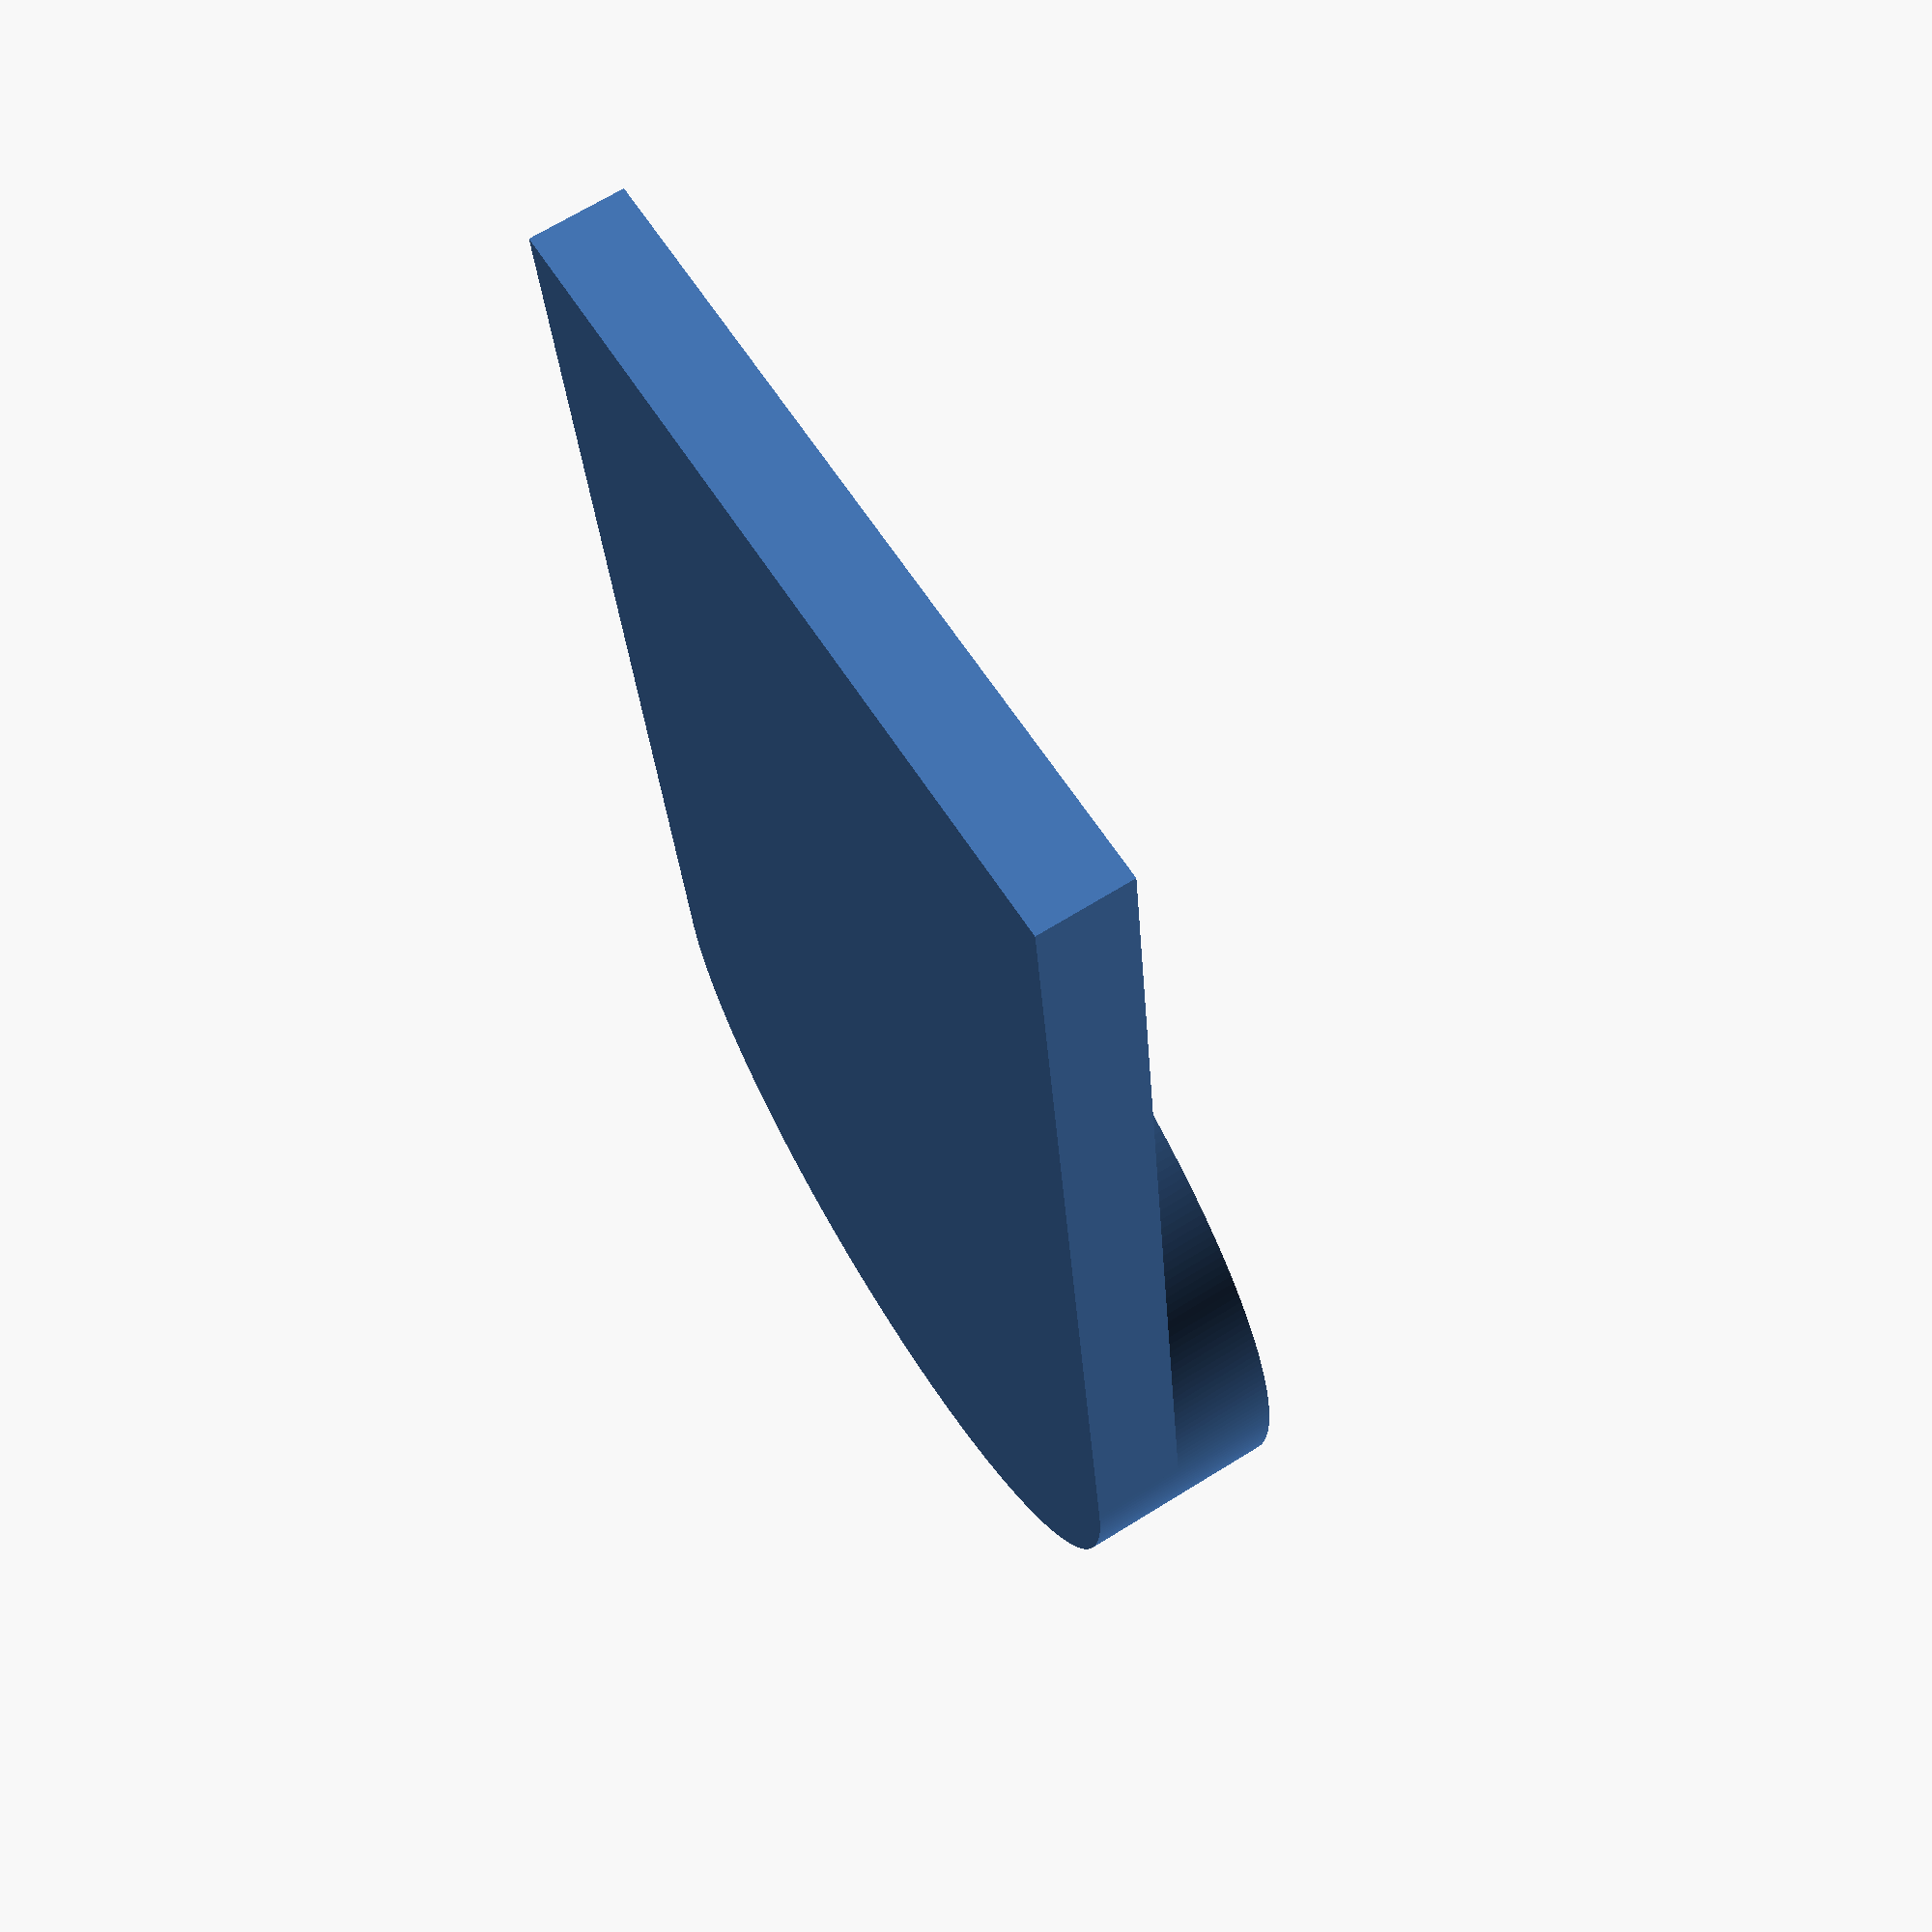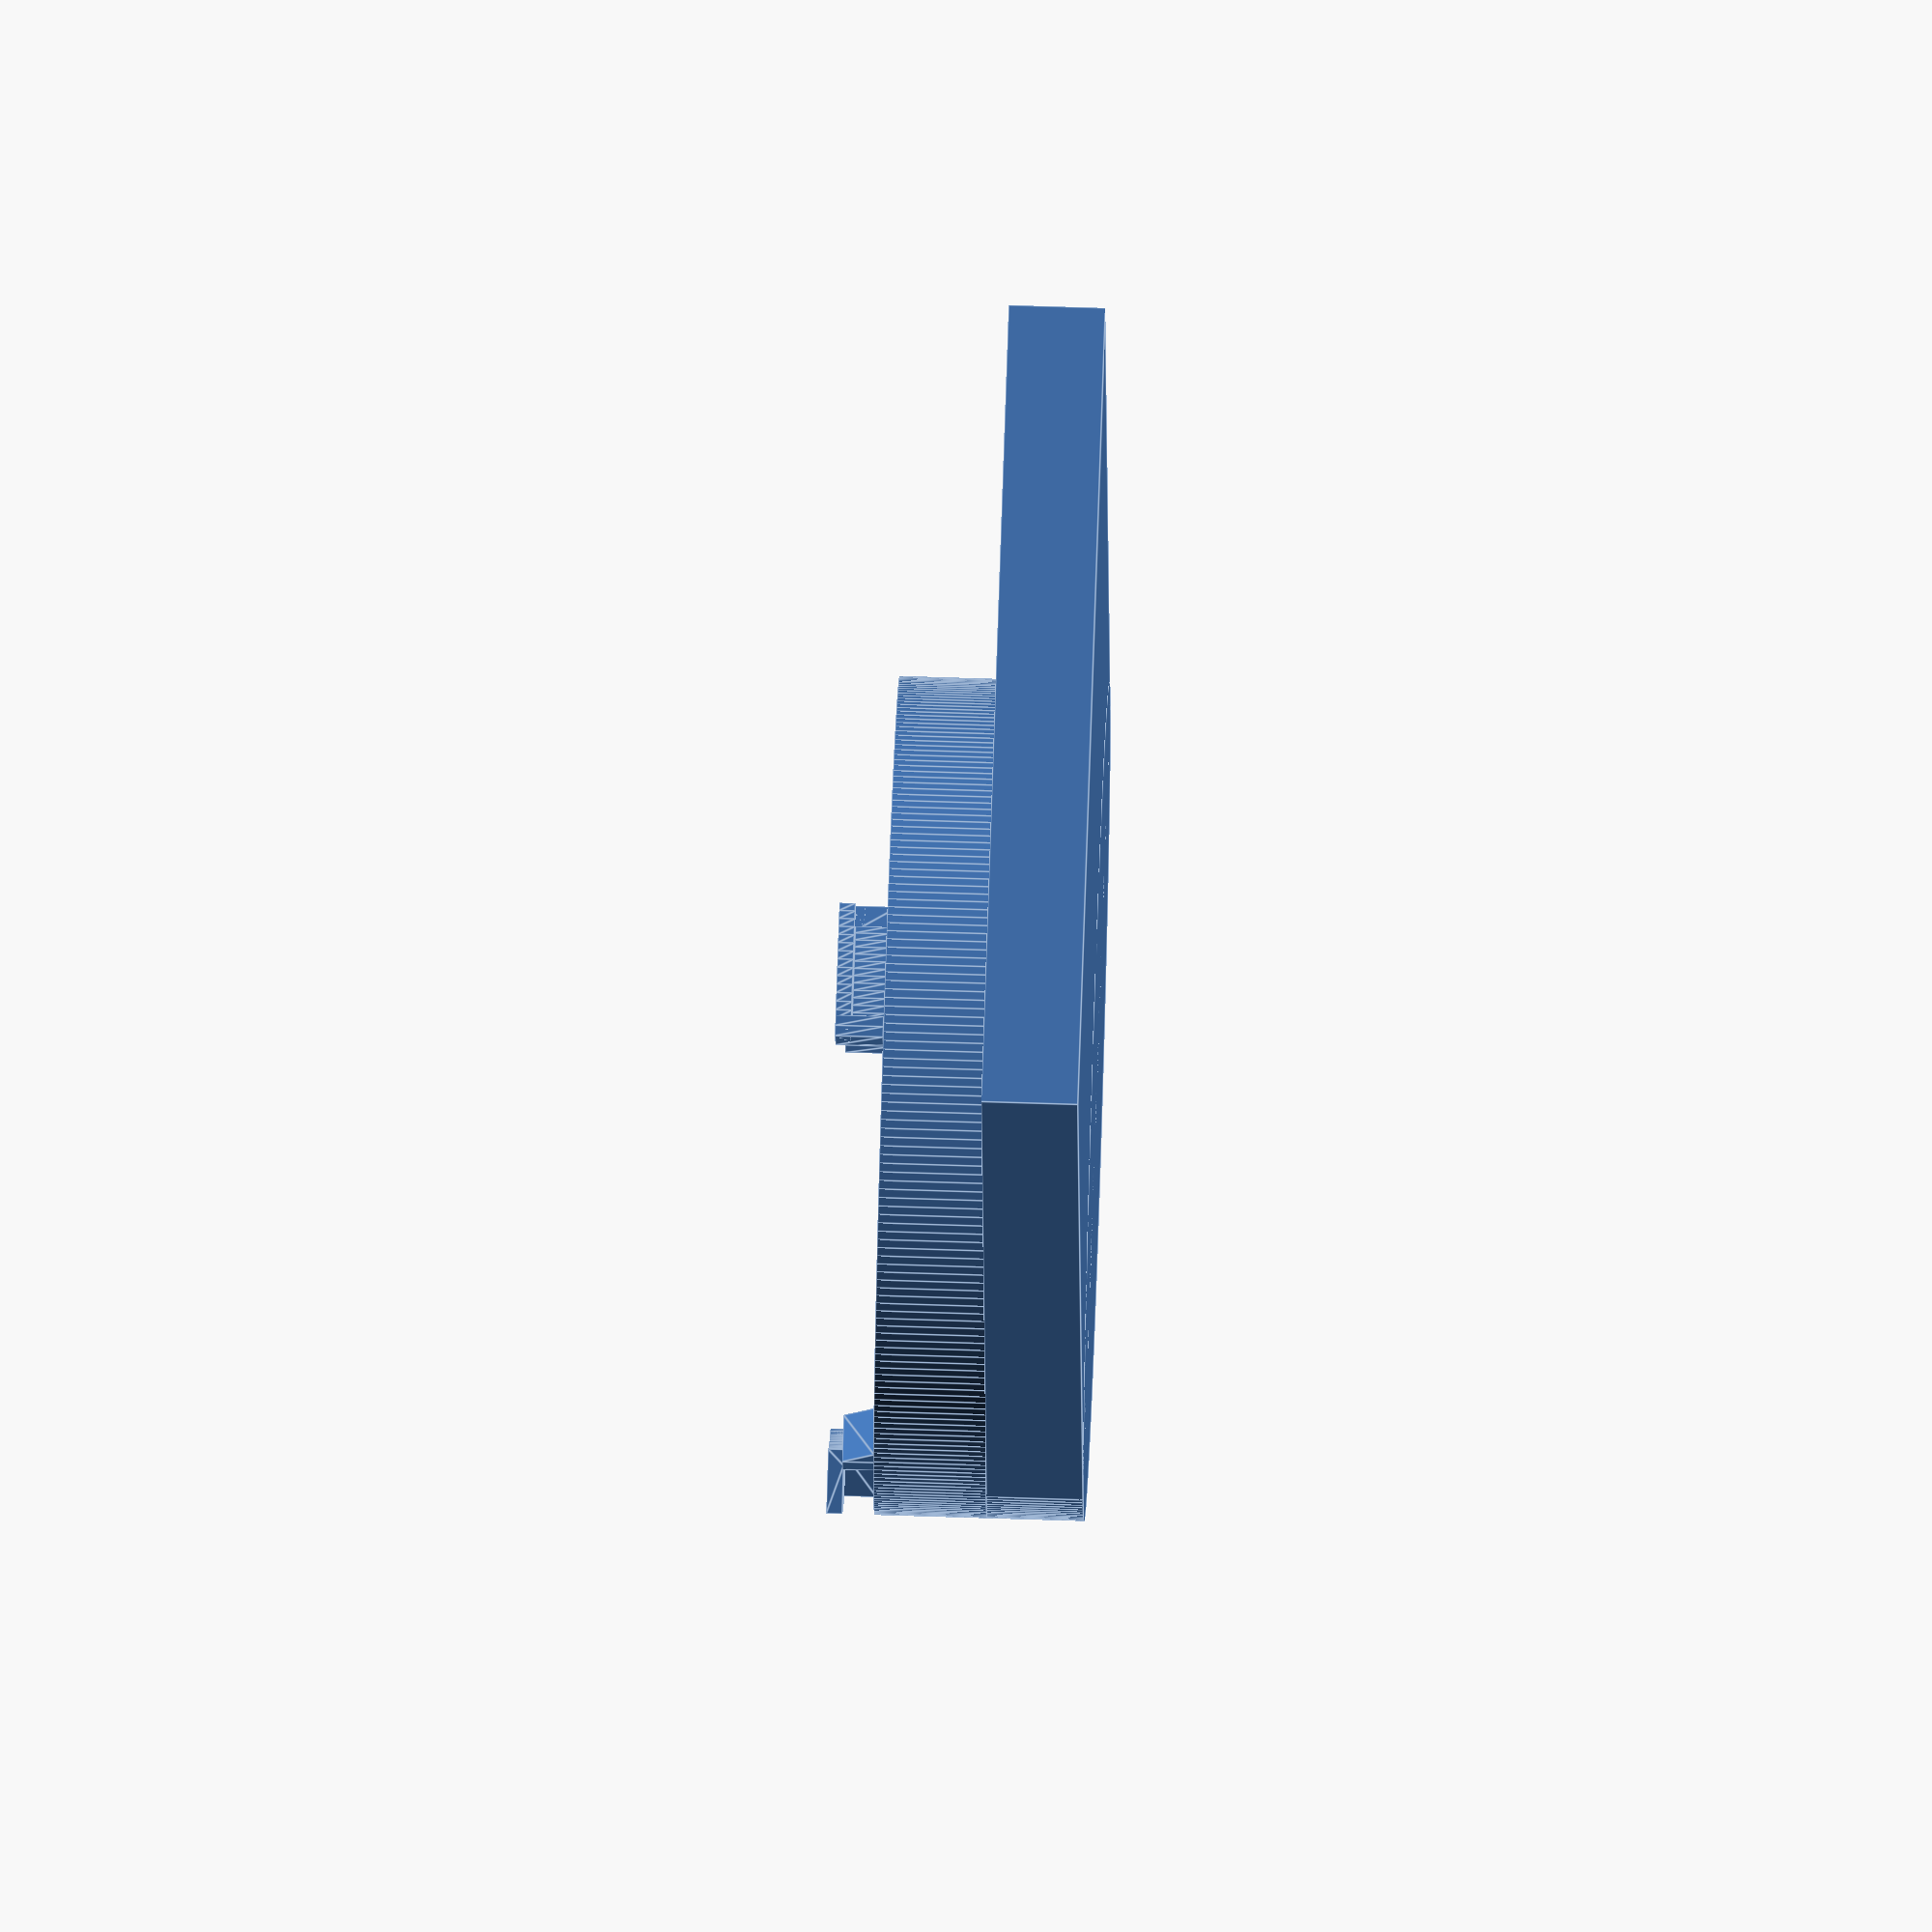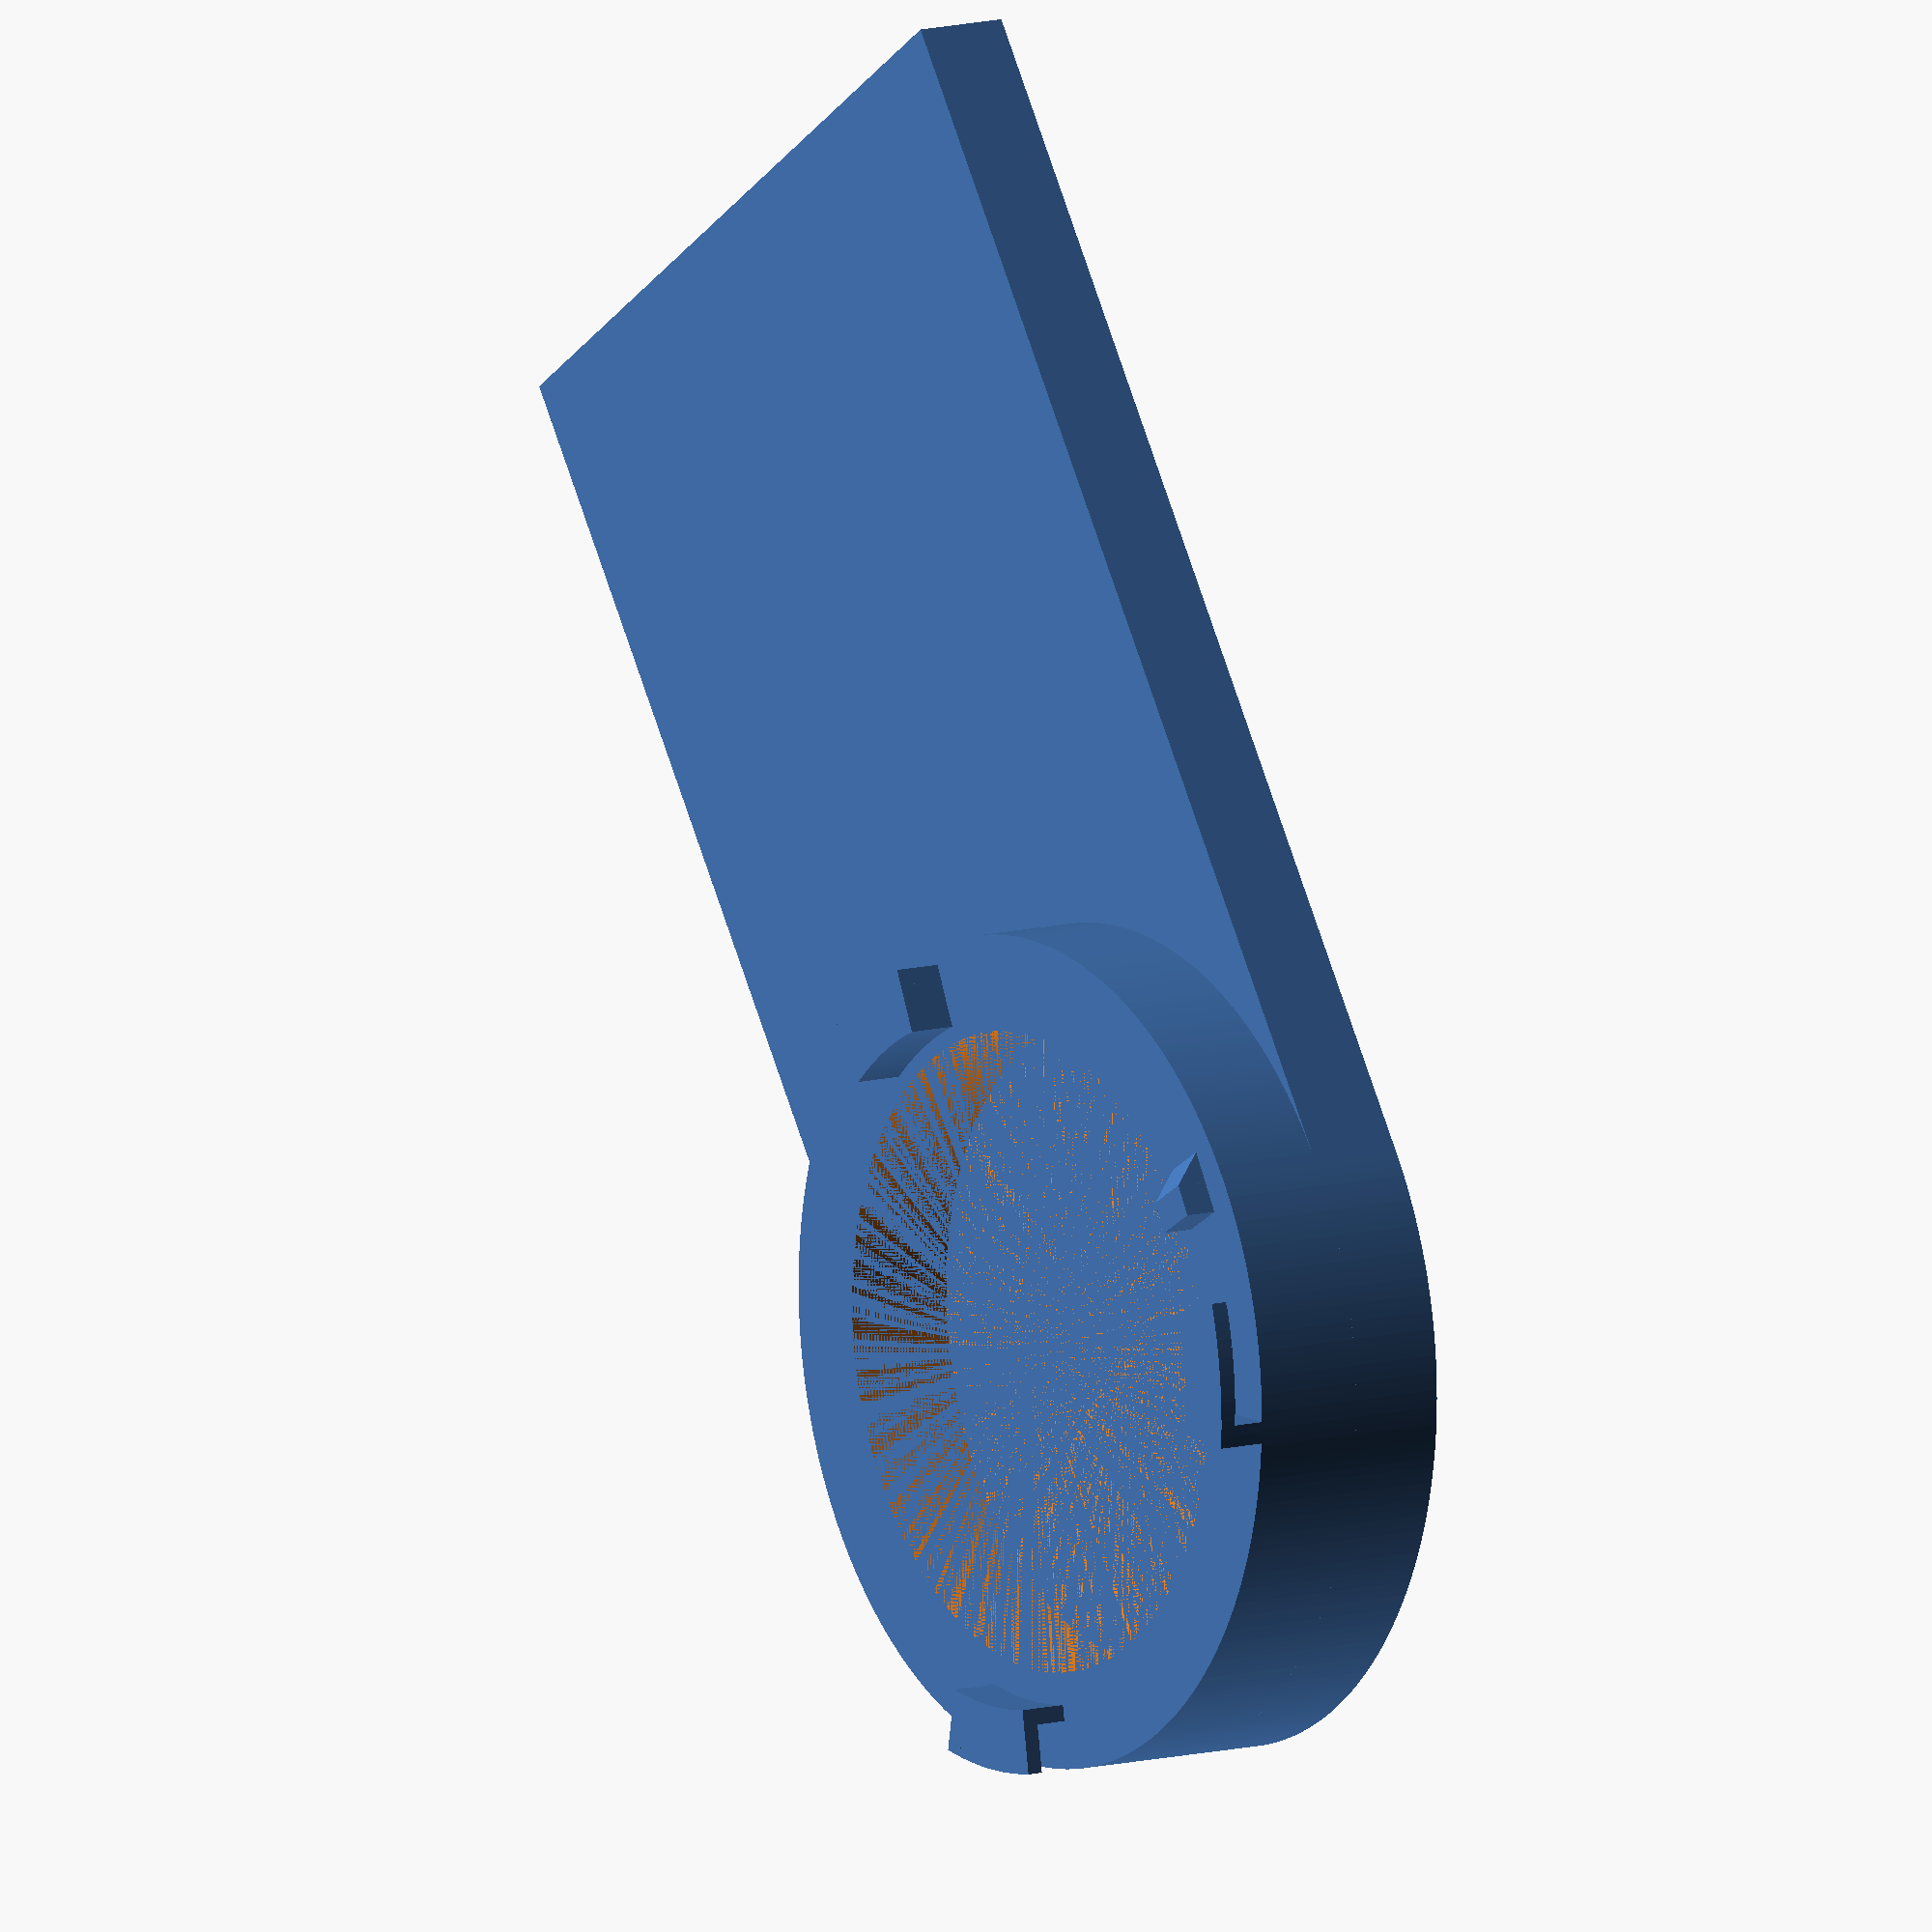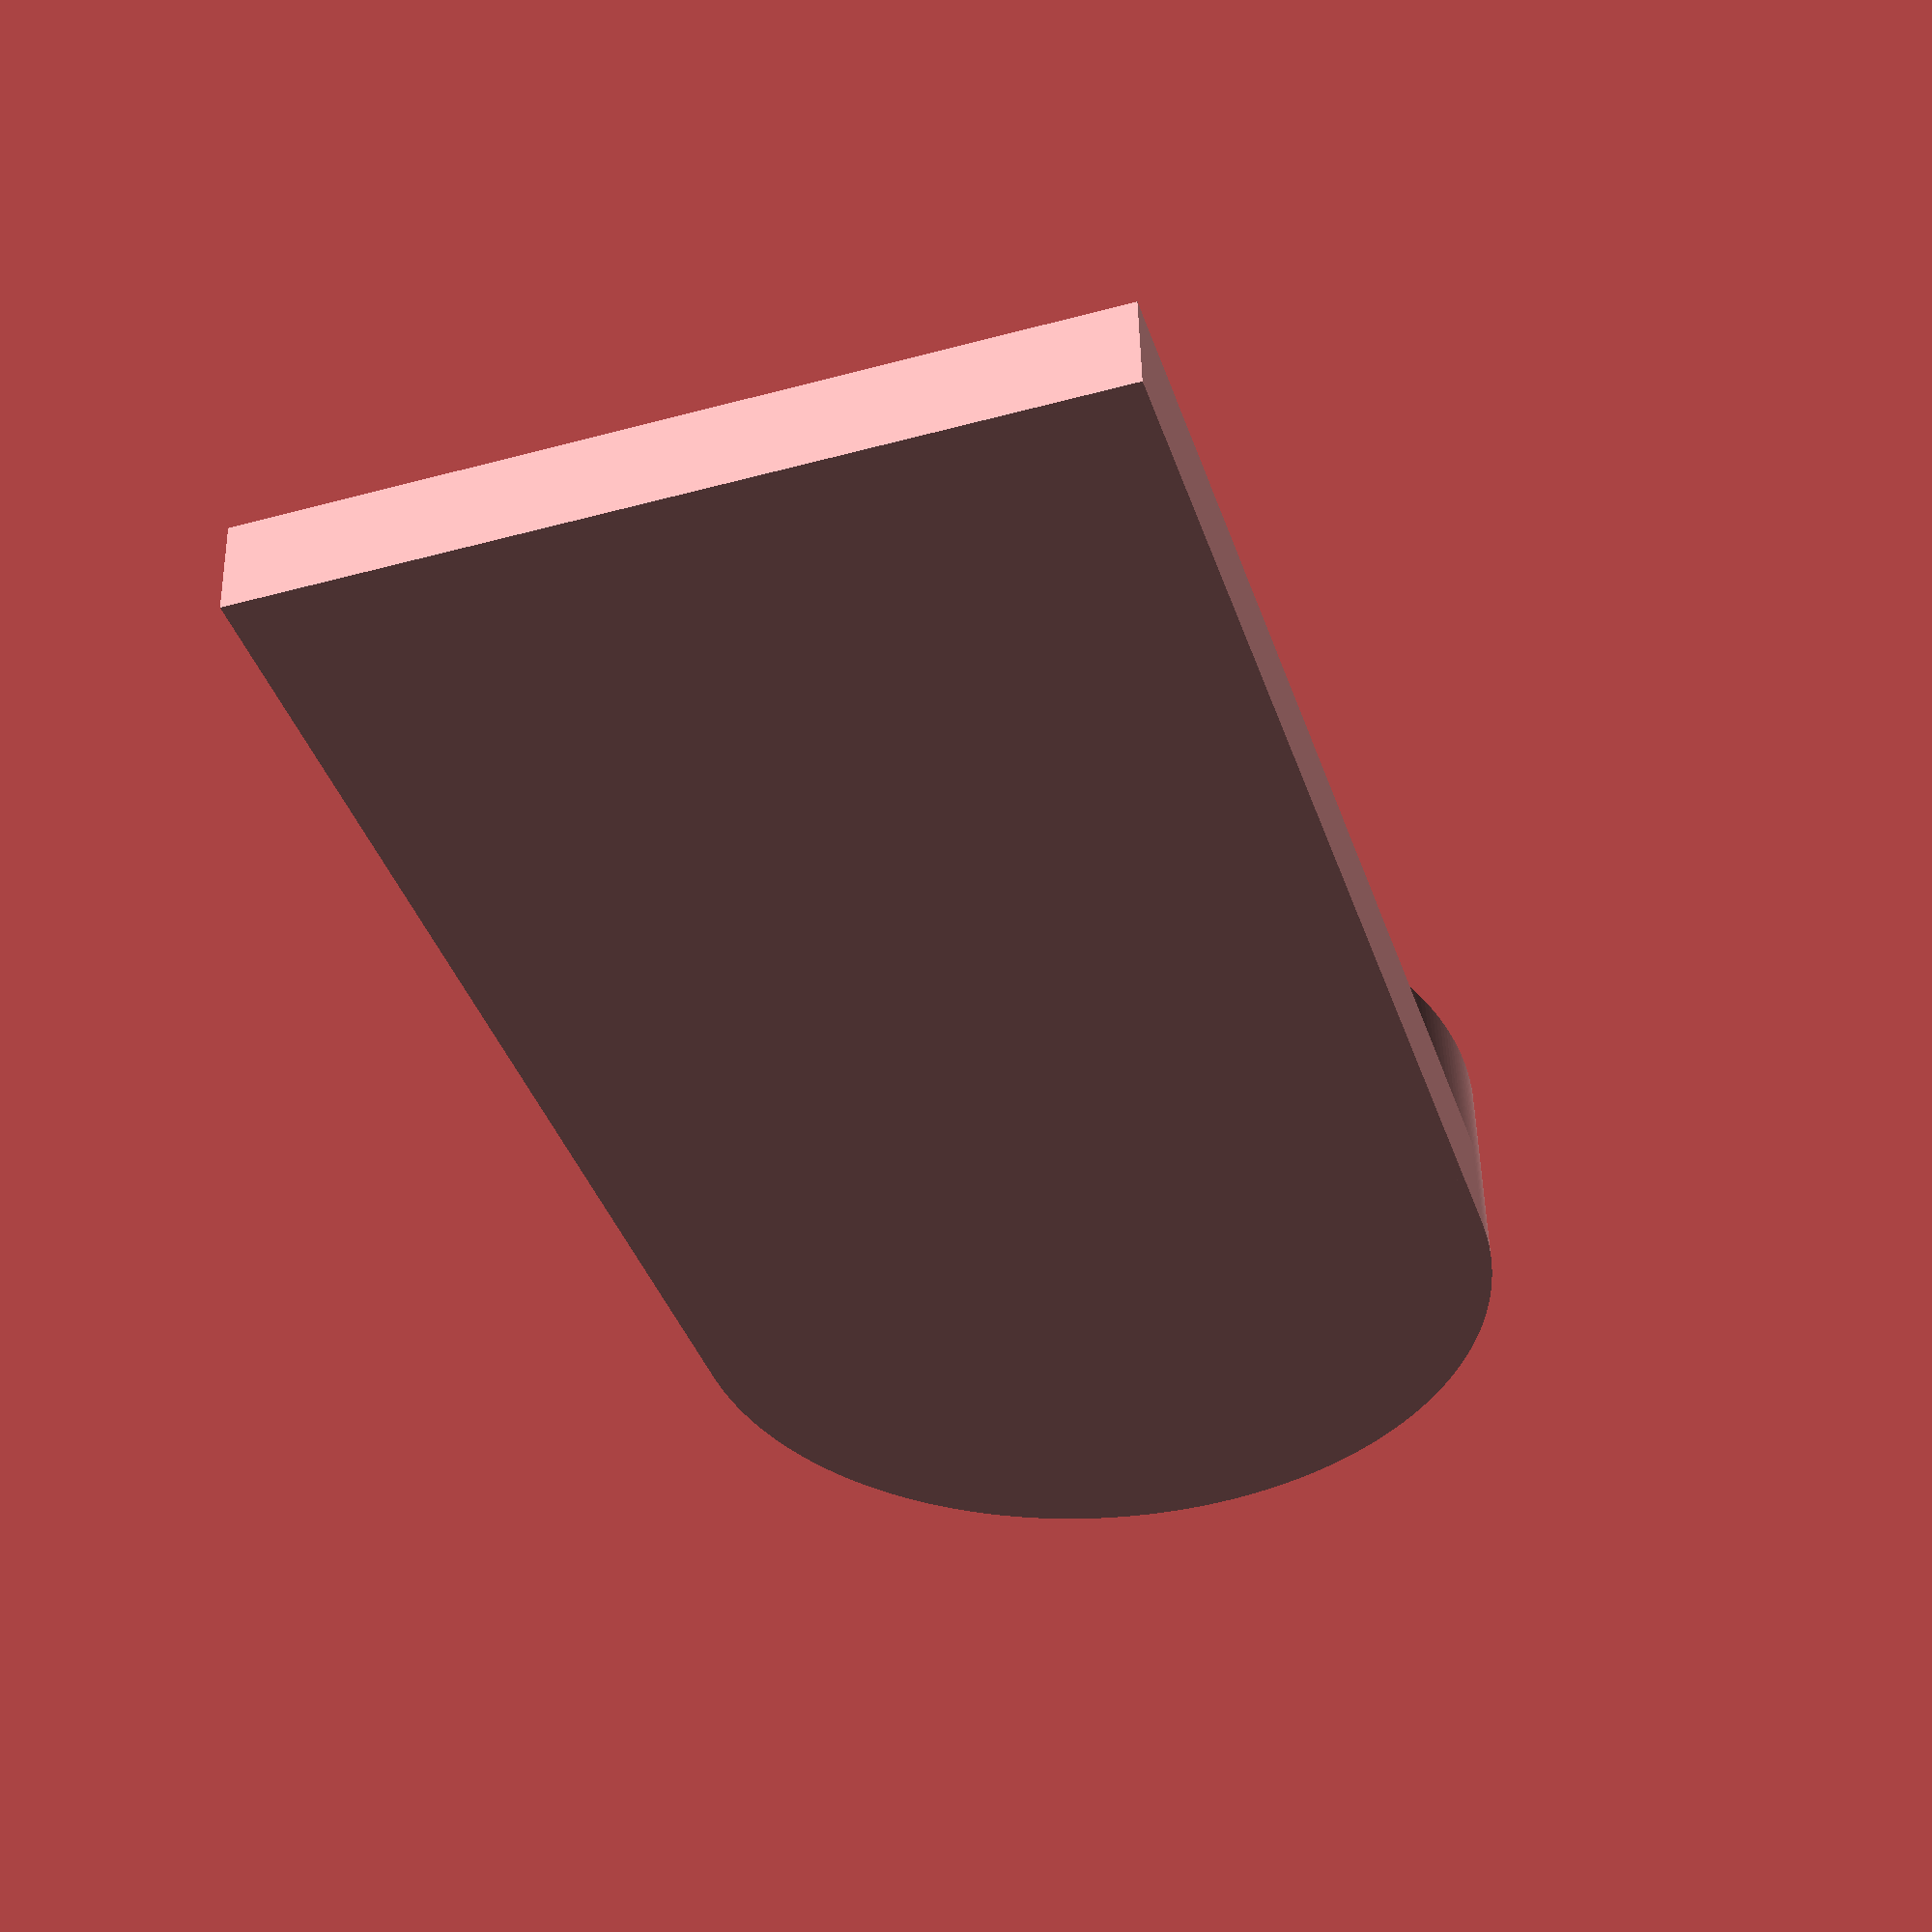
<openscad>
/*

Gigaset E49H DECT Telephone Handset Belt Clip Replacement

By Dominik Heidler <dominik@heidler.eu>

License: GPLv3

*/

ring_outer = 26;
ring_inner = 20;
ring_height = 3.5;

snap_width = (ring_outer - ring_inner - 2) / 2;
snap_height = 1.5;
snap_size = 20; //degree

clip_height = 3;

fn = 300;

module snap(inner_offset=0) {
    rotate_extrude2(angle=snap_size, $fn=fn) {
        translate([(ring_inner + 2 + inner_offset)/2, ring_height/2, 0])
        polygon([
            [0,0],
            [0.5,0],
            [0.5,snap_height-0.5],
            [snap_width,snap_height-0.5],
            [snap_width,snap_height],
            [0,snap_height]
        ], paths=[[0,1,2,3,4,5]]);
    }

    rotate_extrude2(angle=3, $fn=fn) {
        translate([(ring_inner + 2 + inner_offset)/2, ring_height/2, 0])
        square([snap_width, snap_height]);
    }
}

module ring_lock() {
    translate([(ring_inner + 2)/2, 0, ring_height/2]) {
        translate([-0.5, 0, 0]) cube([1.5,1,1]);
        // wherever this translate values come from...
        rotate(180) translate([-1, -2, 0]) prism(1.5,1,1);
    }
}


module clip_ring() {
    difference() {
     cylinder(ring_height, ring_outer/2, ring_outer/2, true, $fn=fn);
     cylinder(ring_height, ring_inner/2, ring_inner/2, true, $fn=fn);
    }
}

// clip ring
translate([0, 0, ring_height/2]) {
    clip_ring();
    rotate(-308) snap();
    rotate(-45) snap();
    rotate(-(180+(snap_size/2))) snap(-1);
    rotate(-274) ring_lock();
}


// actual clip
translate([-1.5*ring_outer, -0.5*ring_outer, -clip_height])
cube([ring_outer*1.5, ring_outer, clip_height]);

translate([0, 0, -clip_height/2])
cylinder(3, ring_outer/2, ring_outer/2, true, $fn=fn);






module rotate_extrude2(angle=360, convexity=2, size=1000) {

  module angle_cut(angle=90,size=1000) {
    x = size*cos(angle/2);
    y = size*sin(angle/2);
    translate([0,0,-size]) 
      linear_extrude(2*size) polygon([[0,0],[x,y],[x,size],[-size,size],[-size,-size],[x,-size],[x,-y]]);
  }

  // support for angle parameter in rotate_extrude was added after release 2015.03 
  // Thingiverse customizer is still on 2015.03
  angleSupport = (version_num() > 20150399) ? true : false; // Next openscad releases after 2015.03.xx will have support angle parameter
  // Using angle parameter when possible provides huge speed boost, avoids a difference operation

  if (angleSupport) {
    rotate_extrude(angle=angle,convexity=convexity)
      children();
  } else {
    rotate([0,0,angle/2]) difference() {
      rotate_extrude(convexity=convexity) children();
      angle_cut(angle, size);
    }
  }
}


module prism(l, w, h){
   polyhedron(
           points=[[0,0,0], [l,0,0], [l,w,0], [0,w,0], [0,w,h], [l,w,h]],
           faces=[[0,1,2,3],[5,4,3,2],[0,4,5,1],[0,3,4],[5,2,1]]
           );
}

</openscad>
<views>
elev=112.1 azim=277.1 roll=301.9 proj=p view=solid
elev=295.5 azim=97.2 roll=91.9 proj=o view=edges
elev=168.9 azim=235.4 roll=123.5 proj=o view=solid
elev=309.2 azim=107.7 roll=178.7 proj=p view=wireframe
</views>
